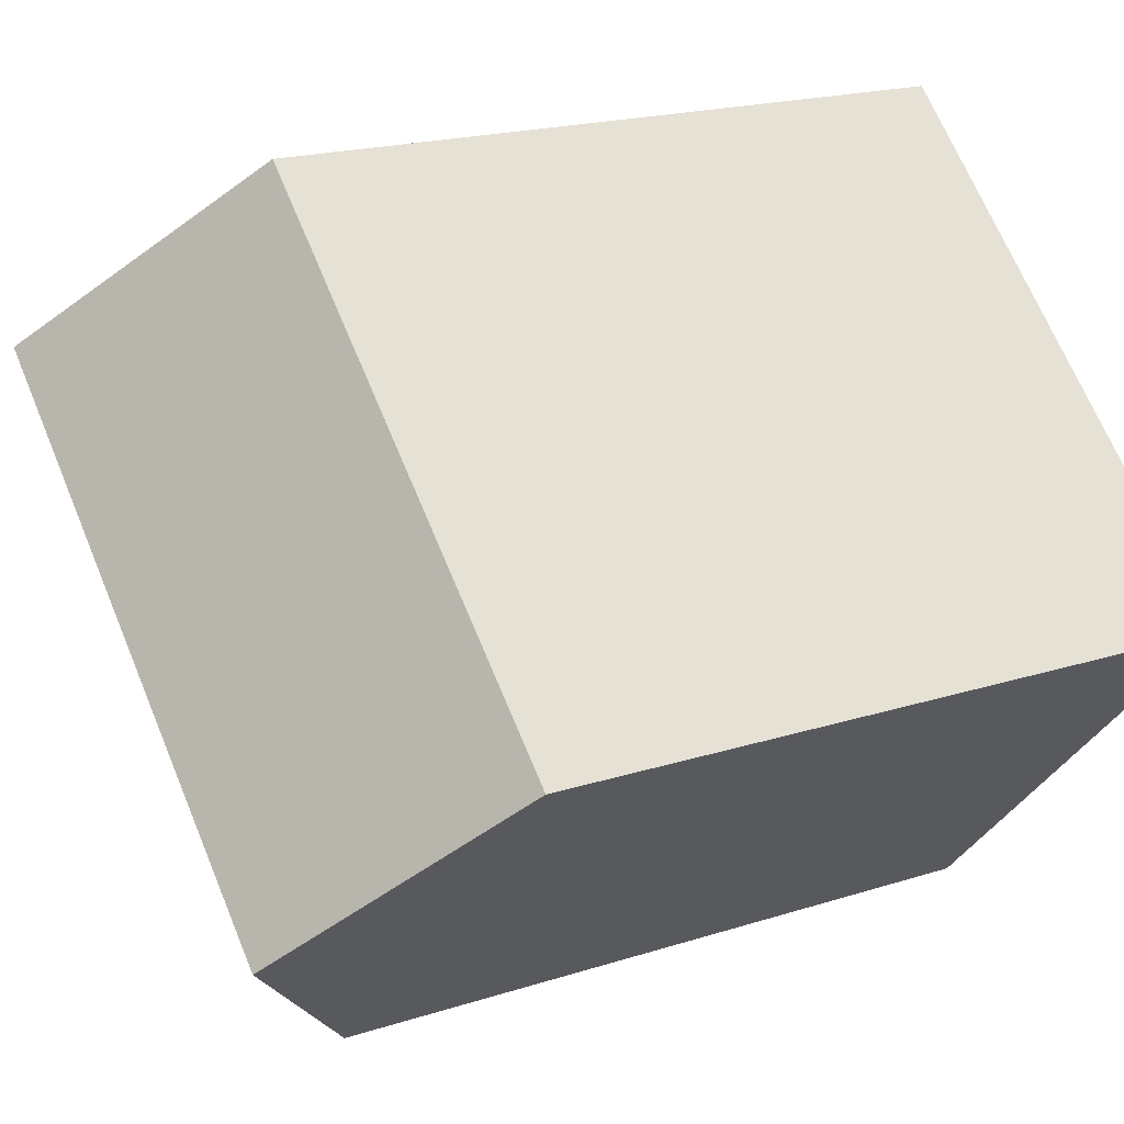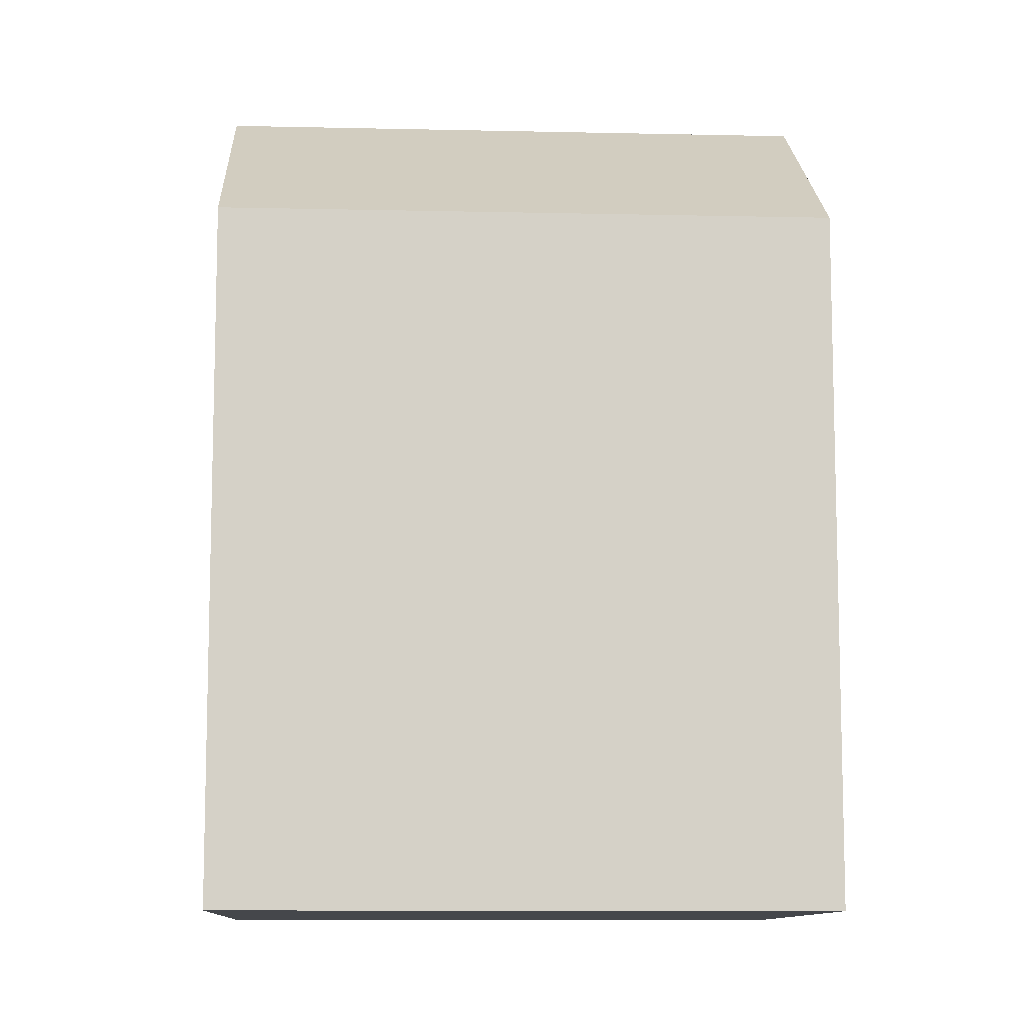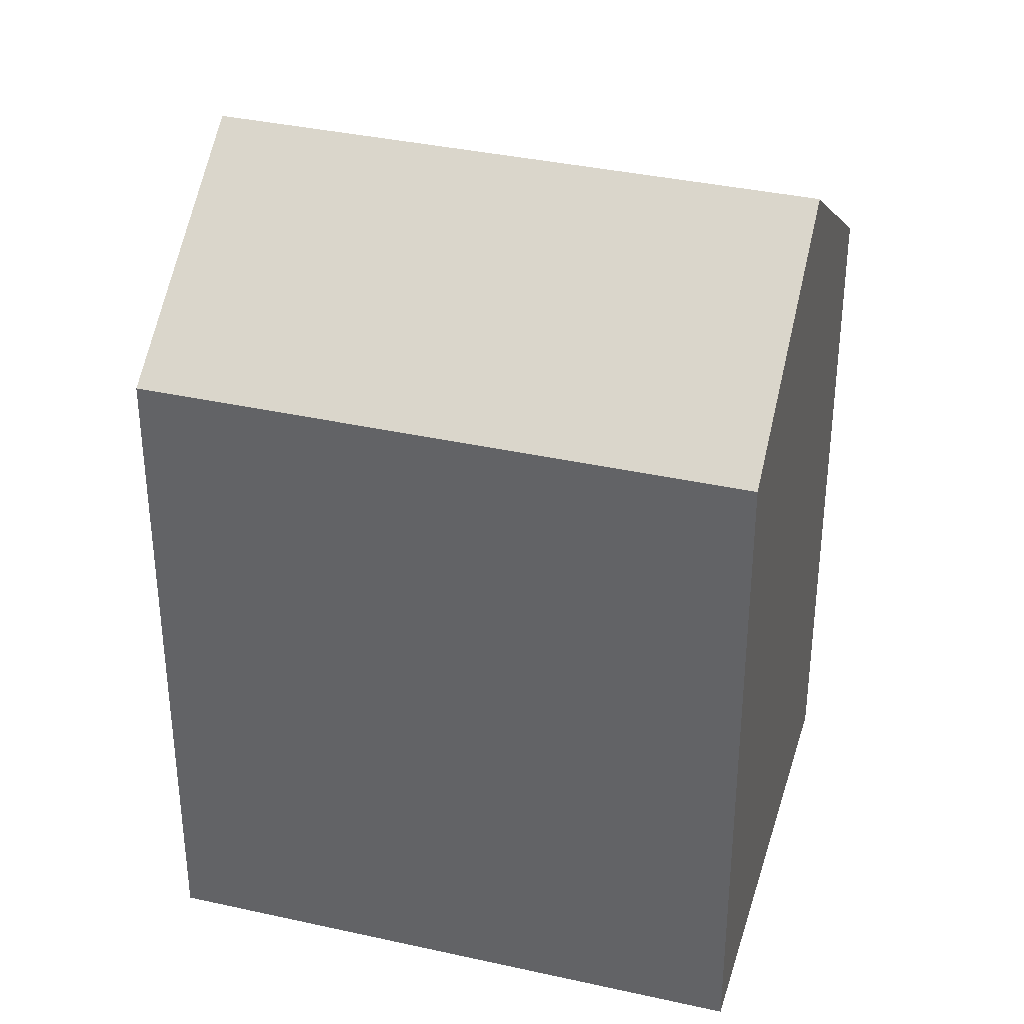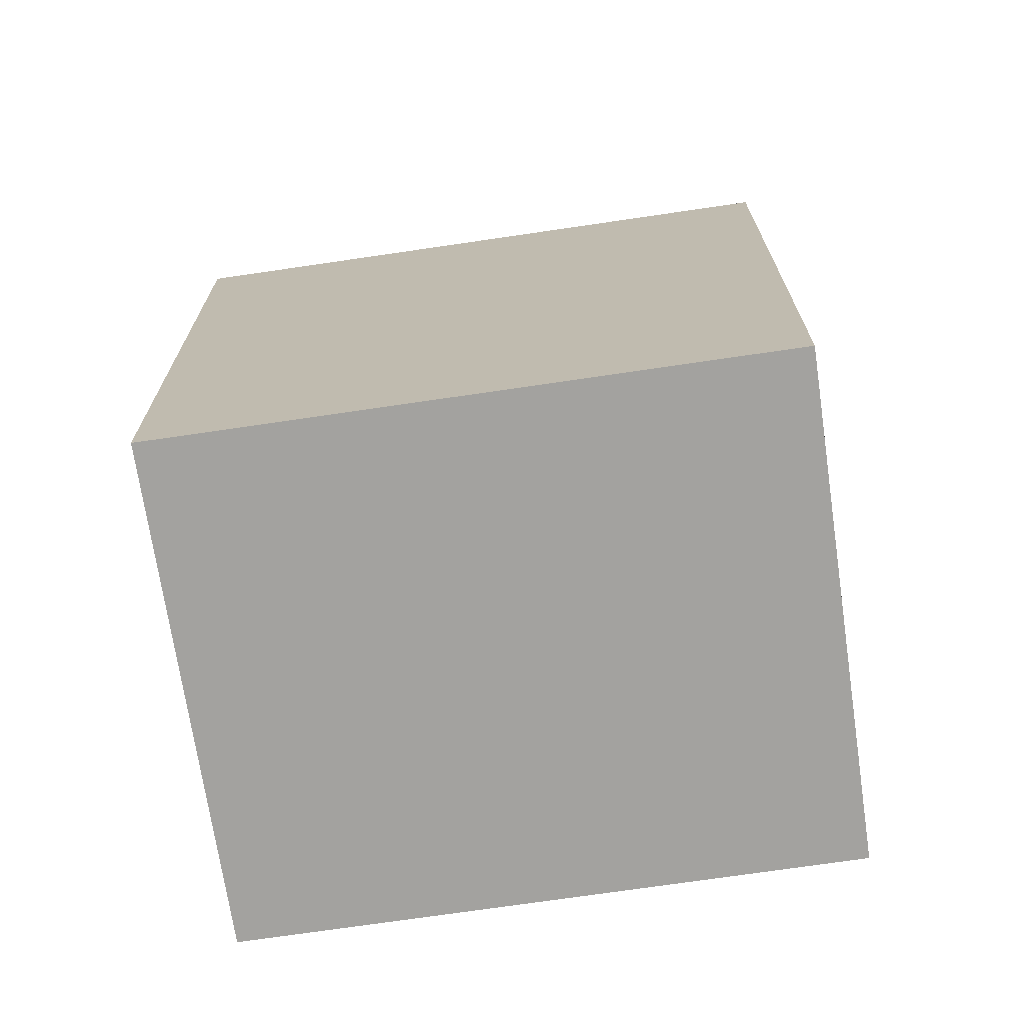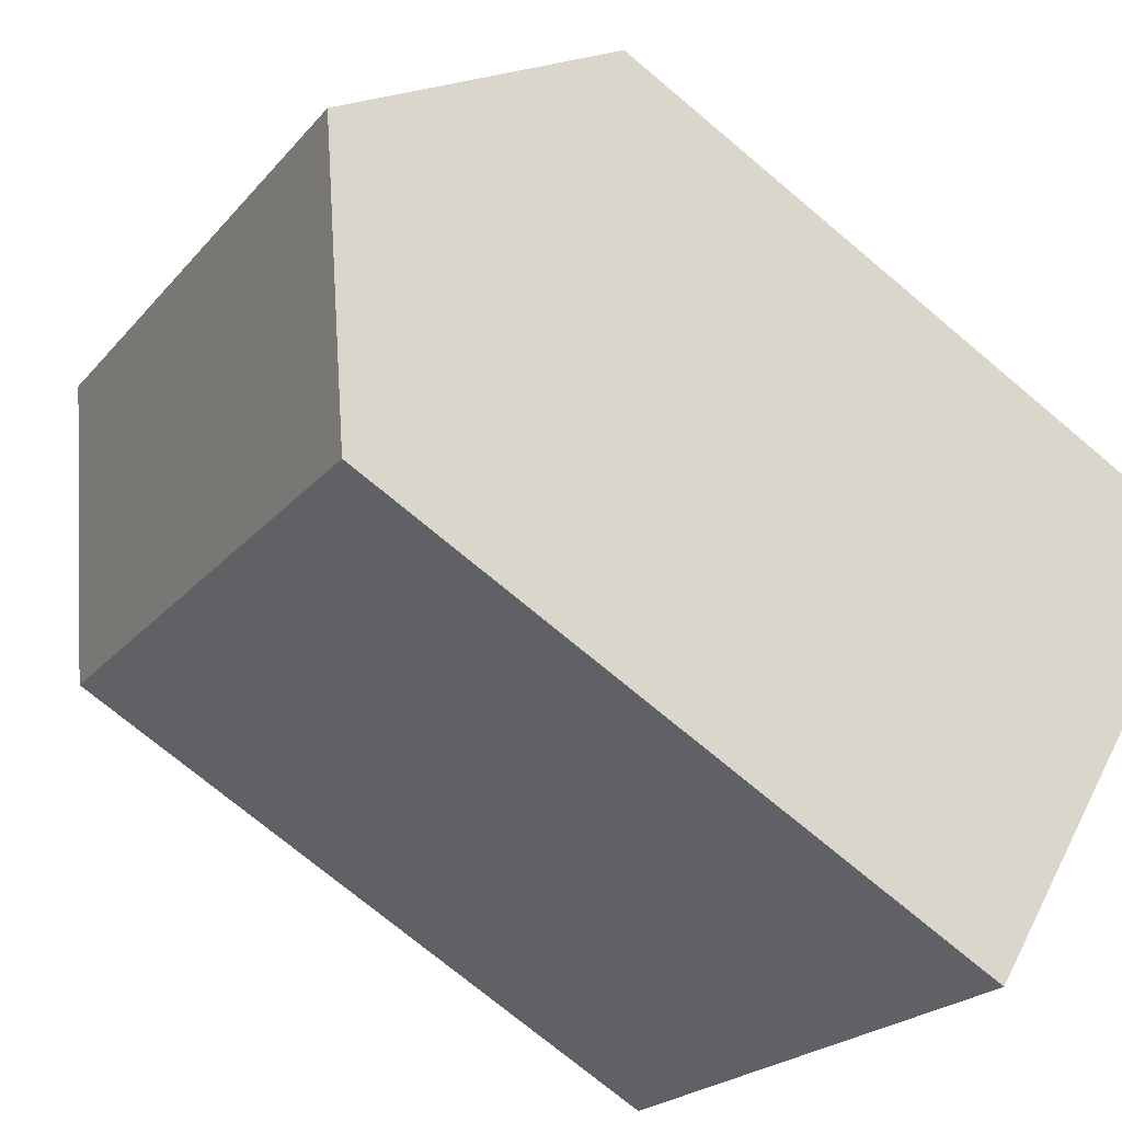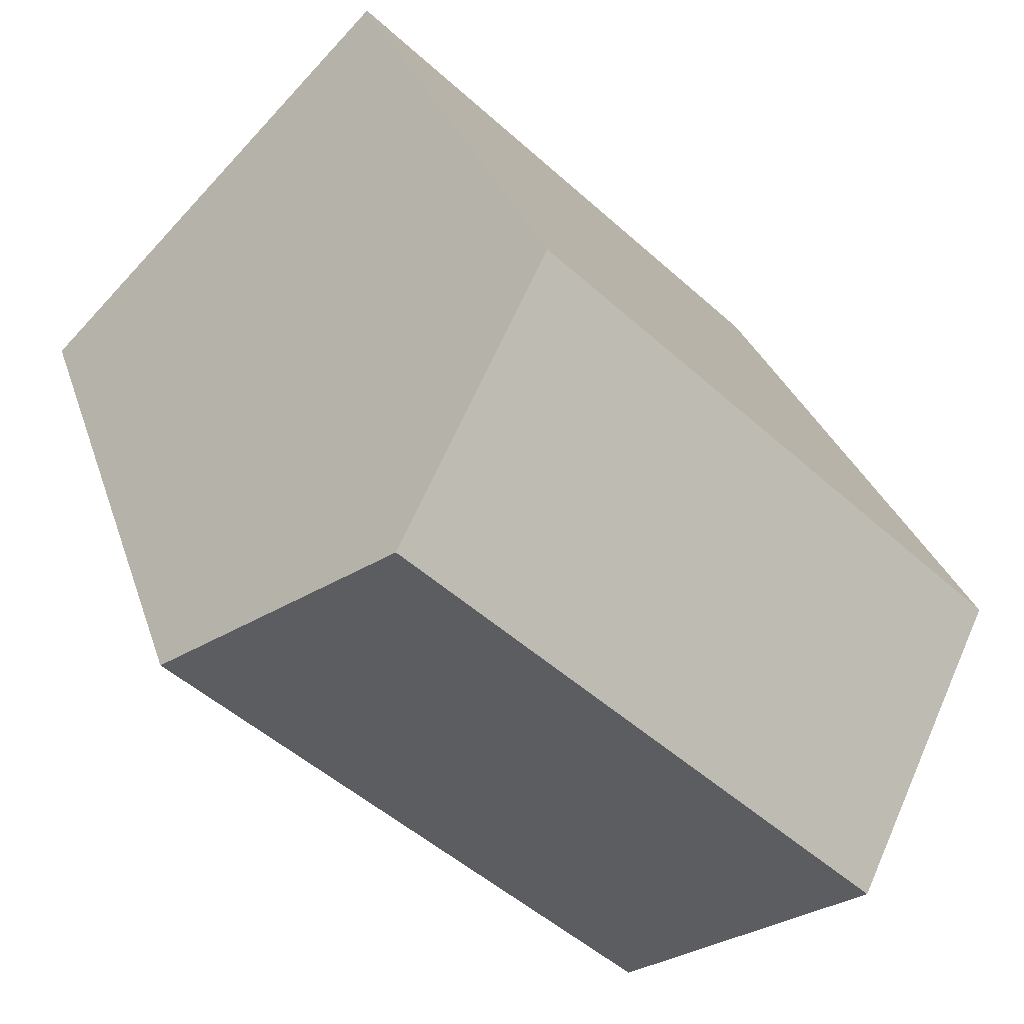
<metadata>
{"format":"obj","ext":"obj","renderer":"f3d","projection":"perspective","resolution":1024,"background":"white","views":[{"elev":18.6,"azim":-122.0,"up":"+Z"},{"elev":-10.2,"azim":132.6,"up":"+Y"},{"elev":36.3,"azim":152.2,"up":"+Y"},{"elev":-72.5,"azim":144.3,"up":"+Y"},{"elev":-72.7,"azim":-130.1,"up":"+Z"},{"elev":27.9,"azim":164.5,"up":"+Z"}]}
</metadata>
<code>
v  0.000351 16.49 -0.0005227
v  14.57 20.56 5.791
v  4.121 20.56 -4.32
v  10.37 16.49 10.03
v  18.77 16.49 1.551
v  8.242 16.49 -8.638
v  14.57 -3.546e-16 5.792
v  8.241 5.289e-16 -8.638
v  18.77 -9.497e-17 1.551
v  10.37 -6.143e-16 10.03
v  0 0 0
v  4.121 2.645e-16 -4.319
g defaultobject
f 1 2 3
f 2 1 4
f 3 5 6
f 5 3 2
f 7 8 9
f 8 7 10
f 8 10 11
f 8 11 12
f 5 7 9
f 7 5 10
f 10 5 4
f 4 5 2
f 1 12 11
f 12 1 8
f 8 1 6
f 6 1 3
f 4 11 10
f 11 4 1
f 8 5 9
f 5 8 6

</code>
